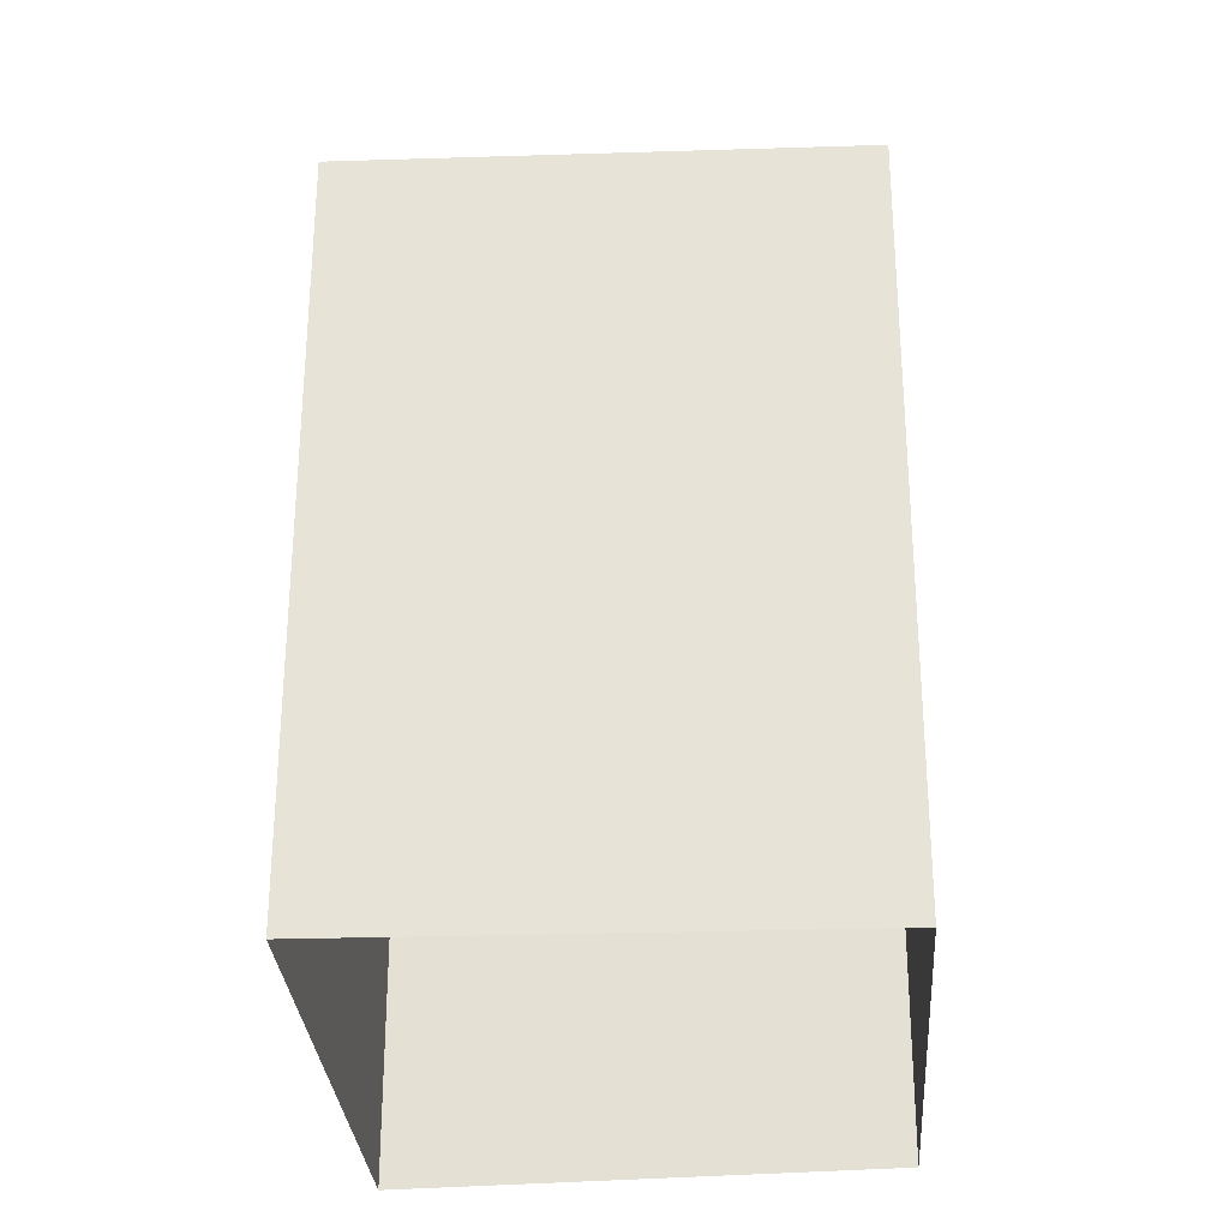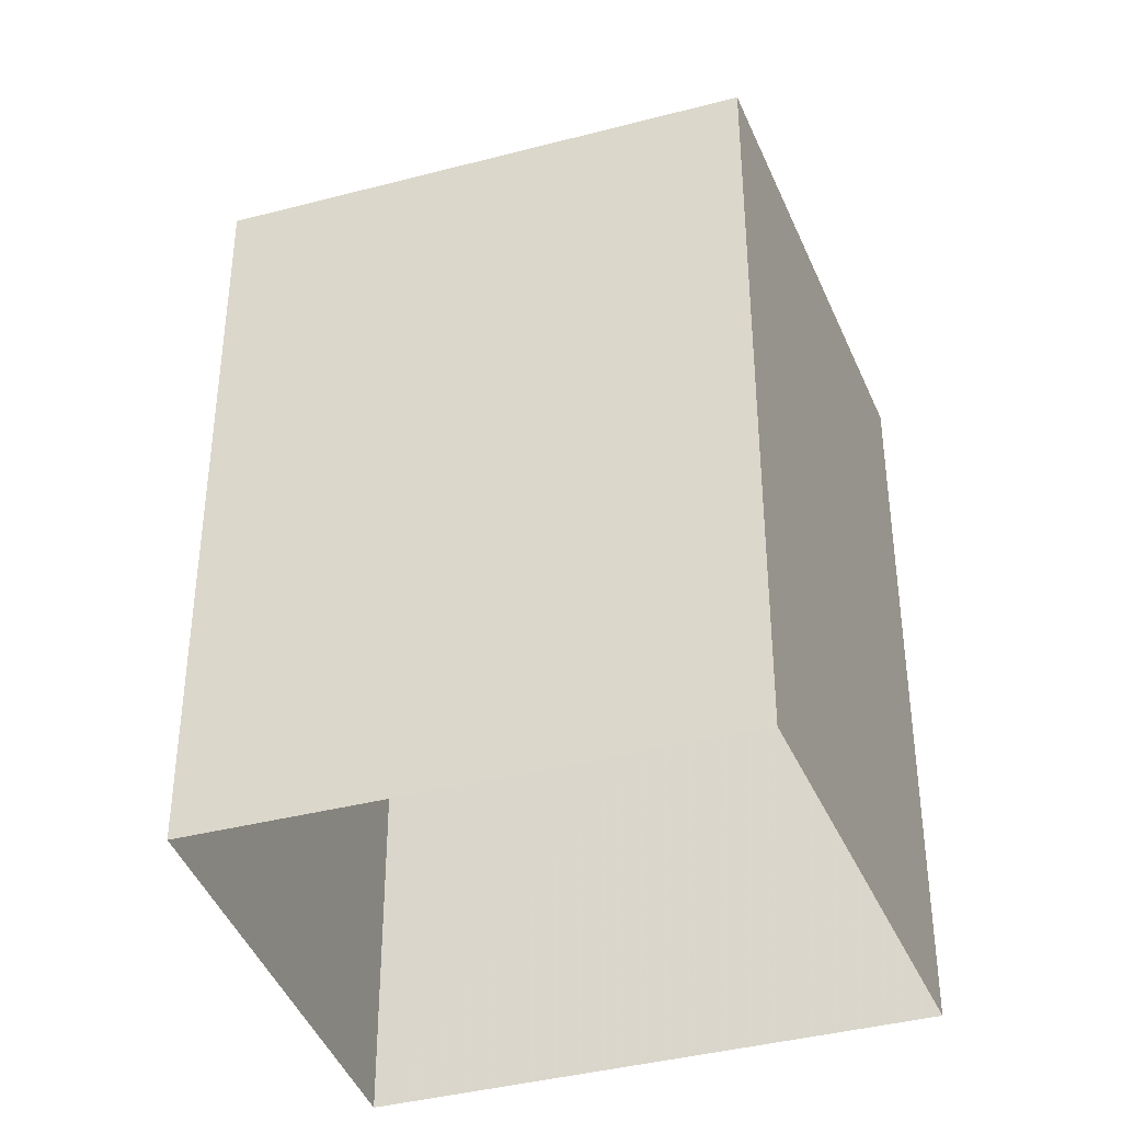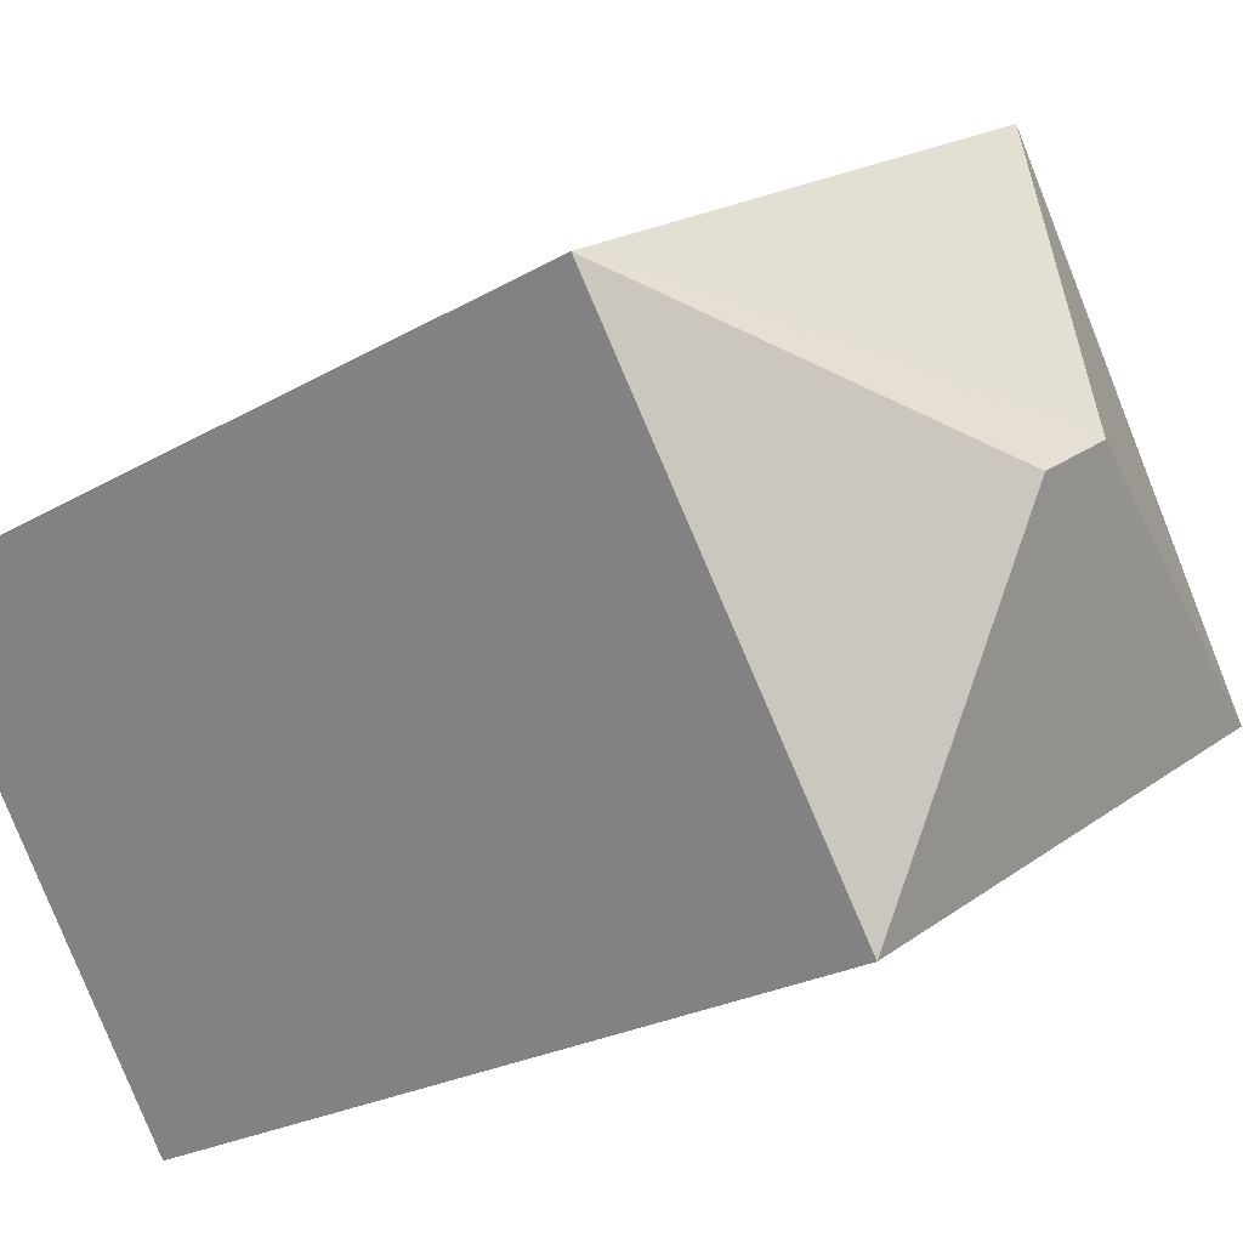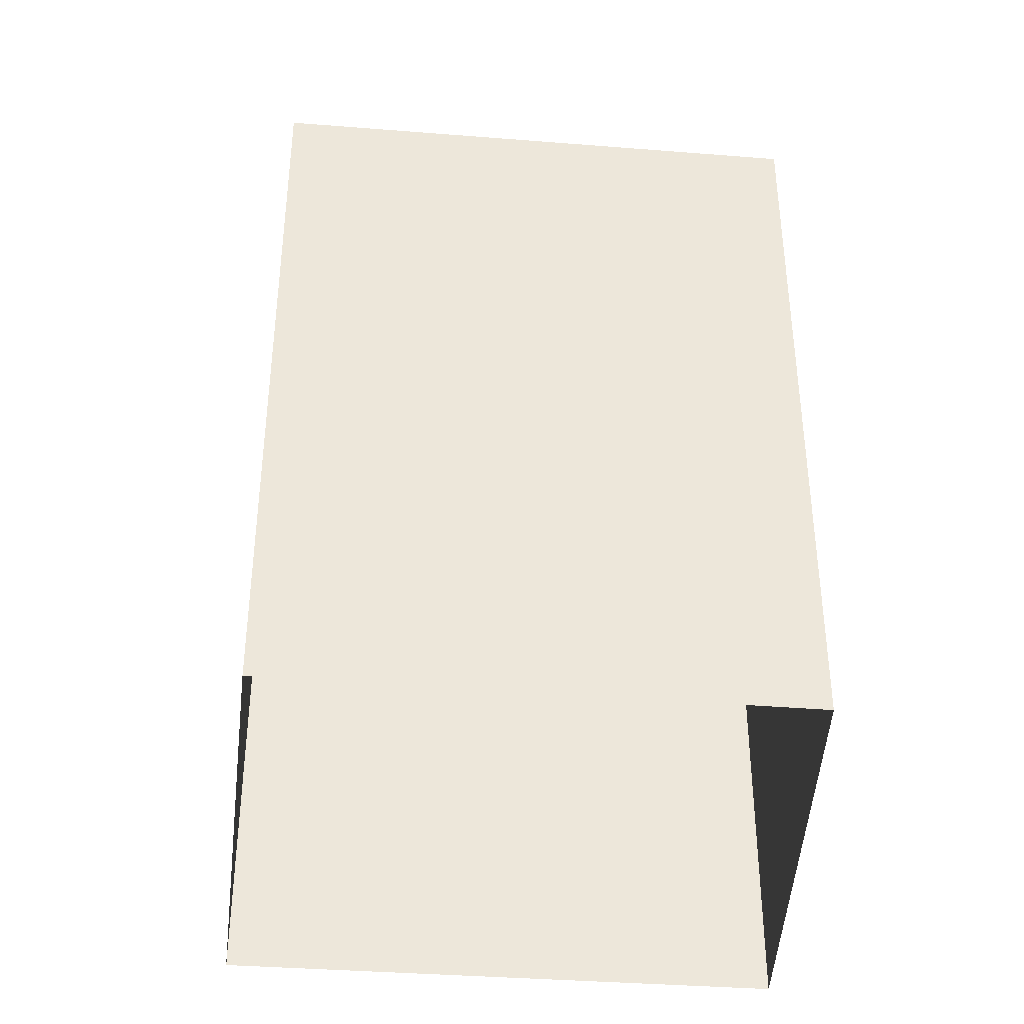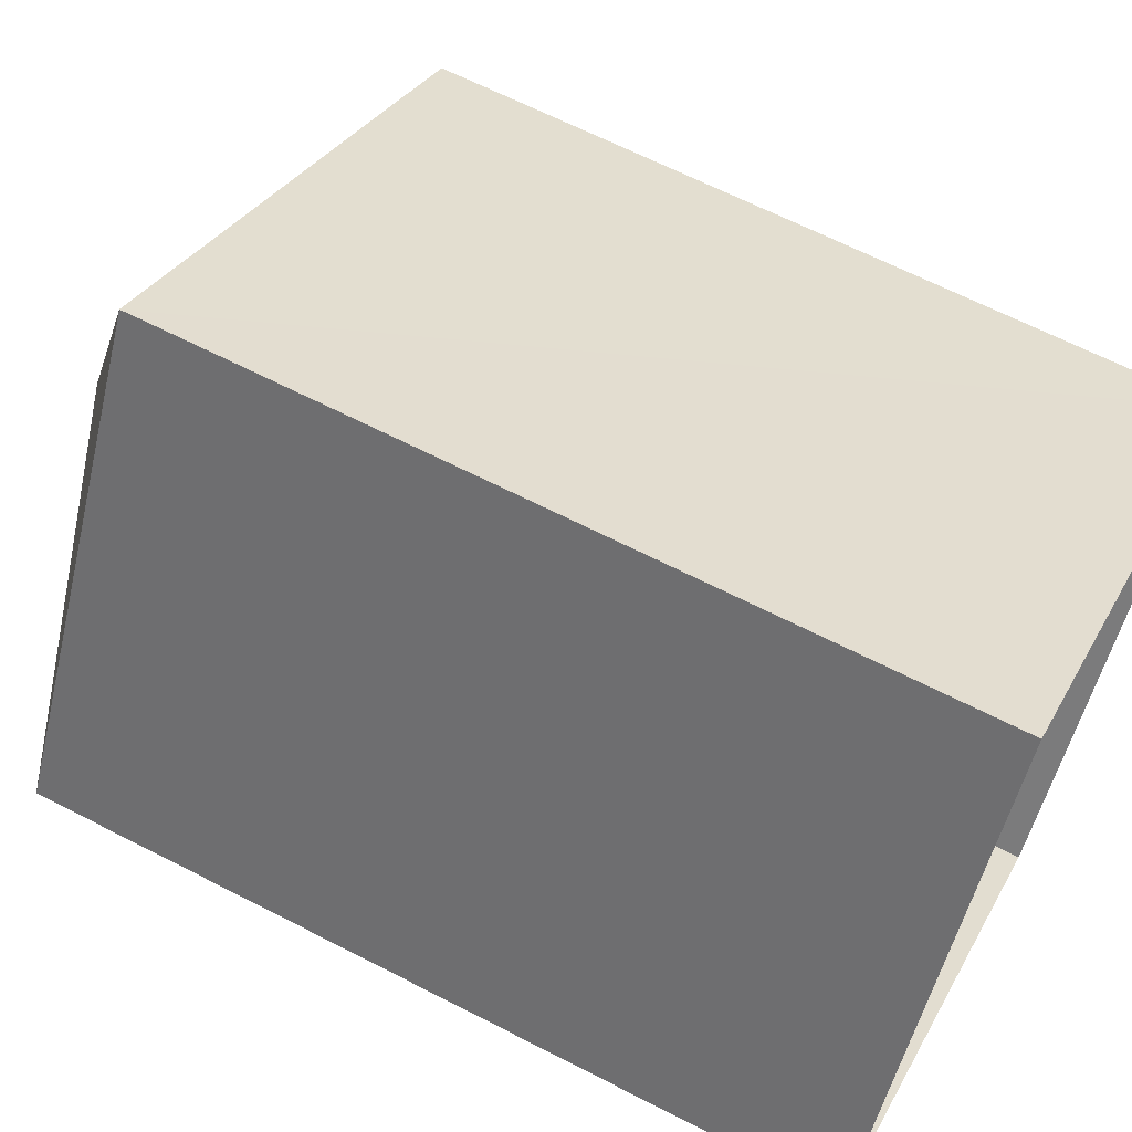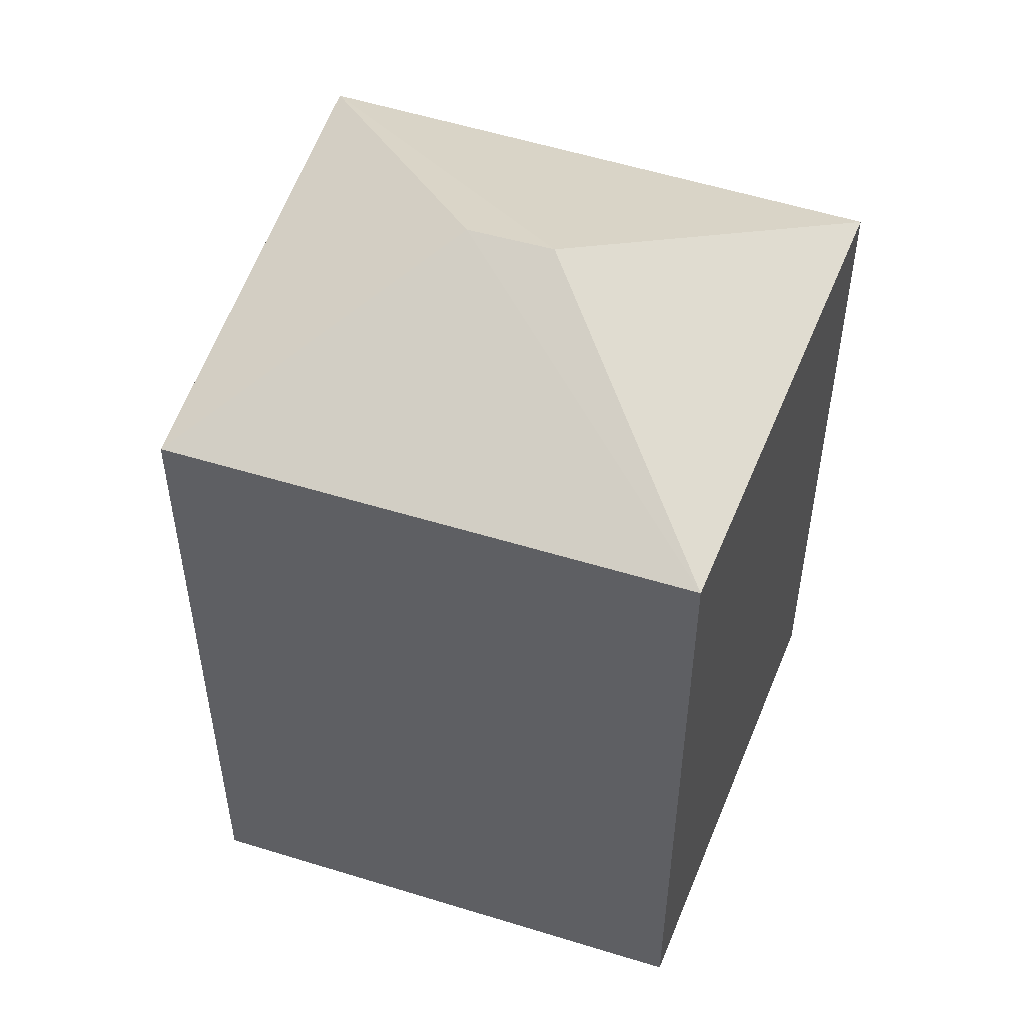
<metadata>
{"format":"obj","ext":"obj","renderer":"f3d","projection":"perspective","resolution":1024,"background":"white","views":[{"elev":-30.4,"azim":-53.1,"up":"+Z"},{"elev":-39.1,"azim":51.2,"up":"+Z"},{"elev":-23.2,"azim":-45.2,"up":"+Y"},{"elev":-40.9,"azim":27.5,"up":"+Z"},{"elev":64.6,"azim":117.5,"up":"+Y"},{"elev":52.9,"azim":51.4,"up":"+Z"}]}
</metadata>
<code>
v -8942 -3.616e+04 11.73
v -8935 -3.616e+04 11.72
v -8939 -3.616e+04 11.73
v -8937 -3.616e+04 11.73
v -8935 -3.616e+04 19.4
v -8939 -3.616e+04 20.64
v -8939 -3.616e+04 19.4
v -8938 -3.616e+04 20.64
v -8942 -3.616e+04 19.4
v -8937 -3.616e+04 19.4
f 1 2 3
f 1 4 2
f 5 6 7
f 8 6 5
f 6 8 9
f 9 8 10
f 8 5 10
f 6 9 7
f 7 1 3
f 7 9 1
f 10 4 1
f 9 10 1
f 5 2 4
f 10 5 4
f 5 3 2
f 5 7 3

</code>
